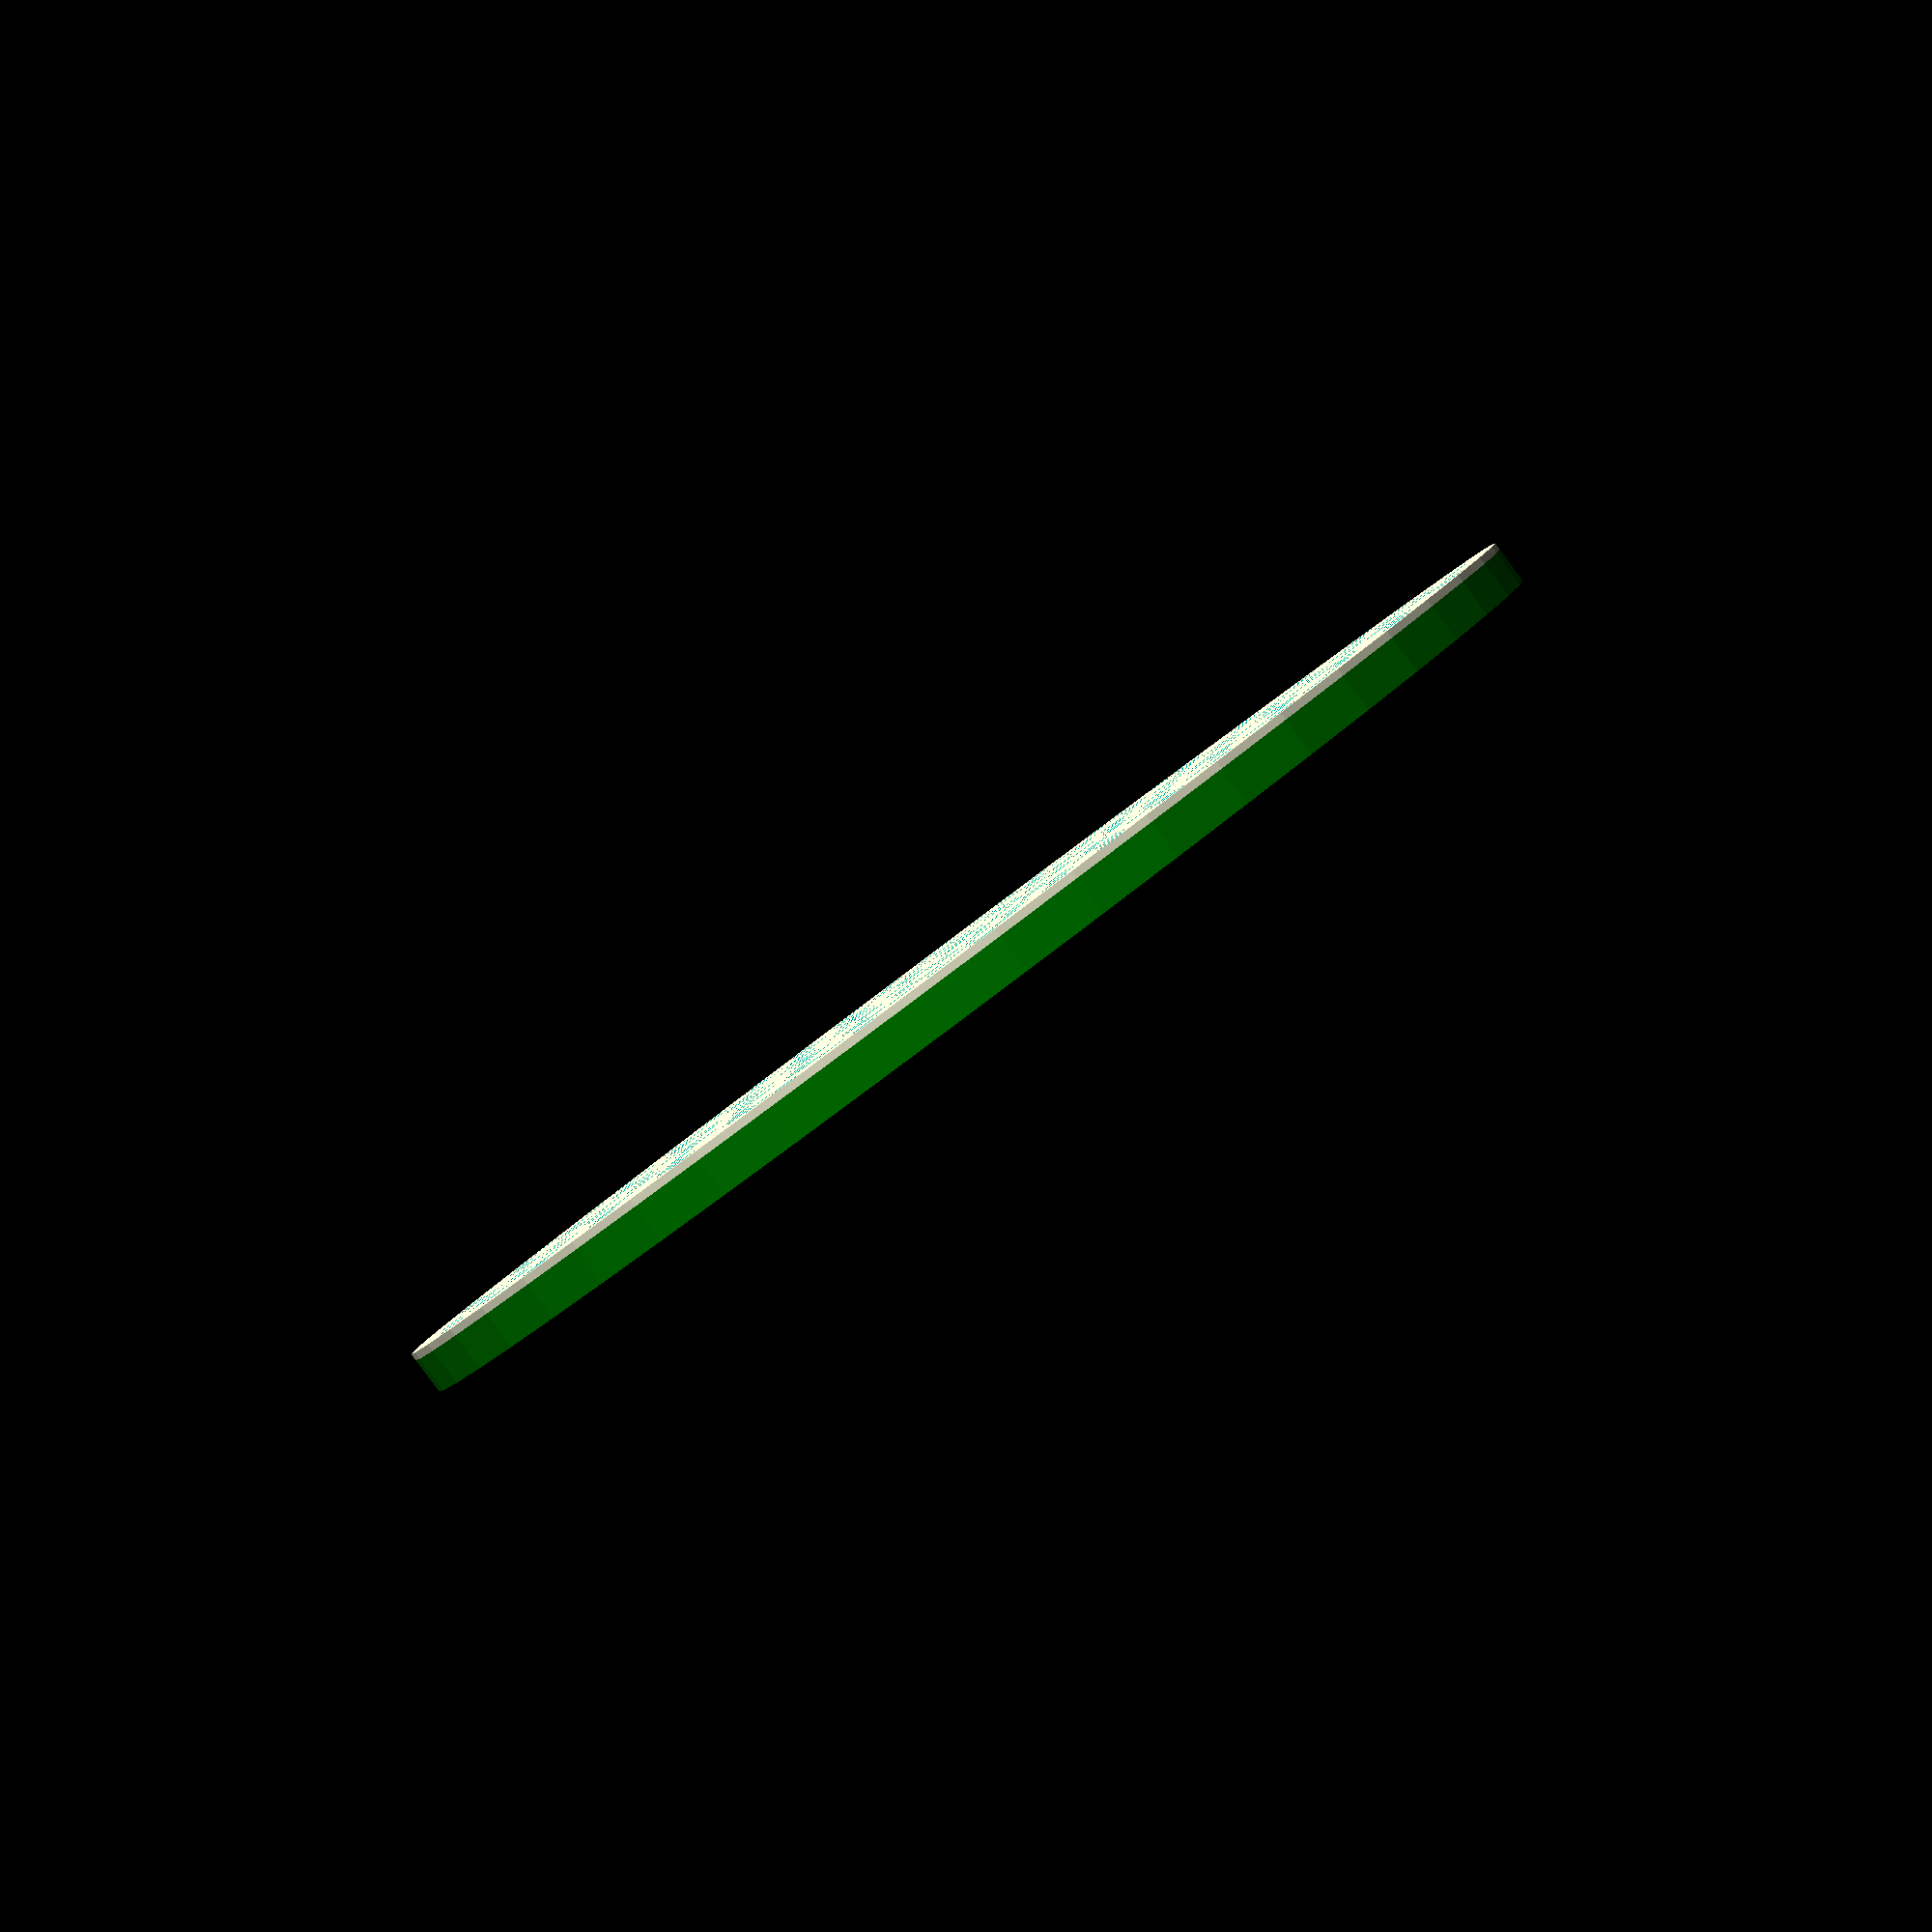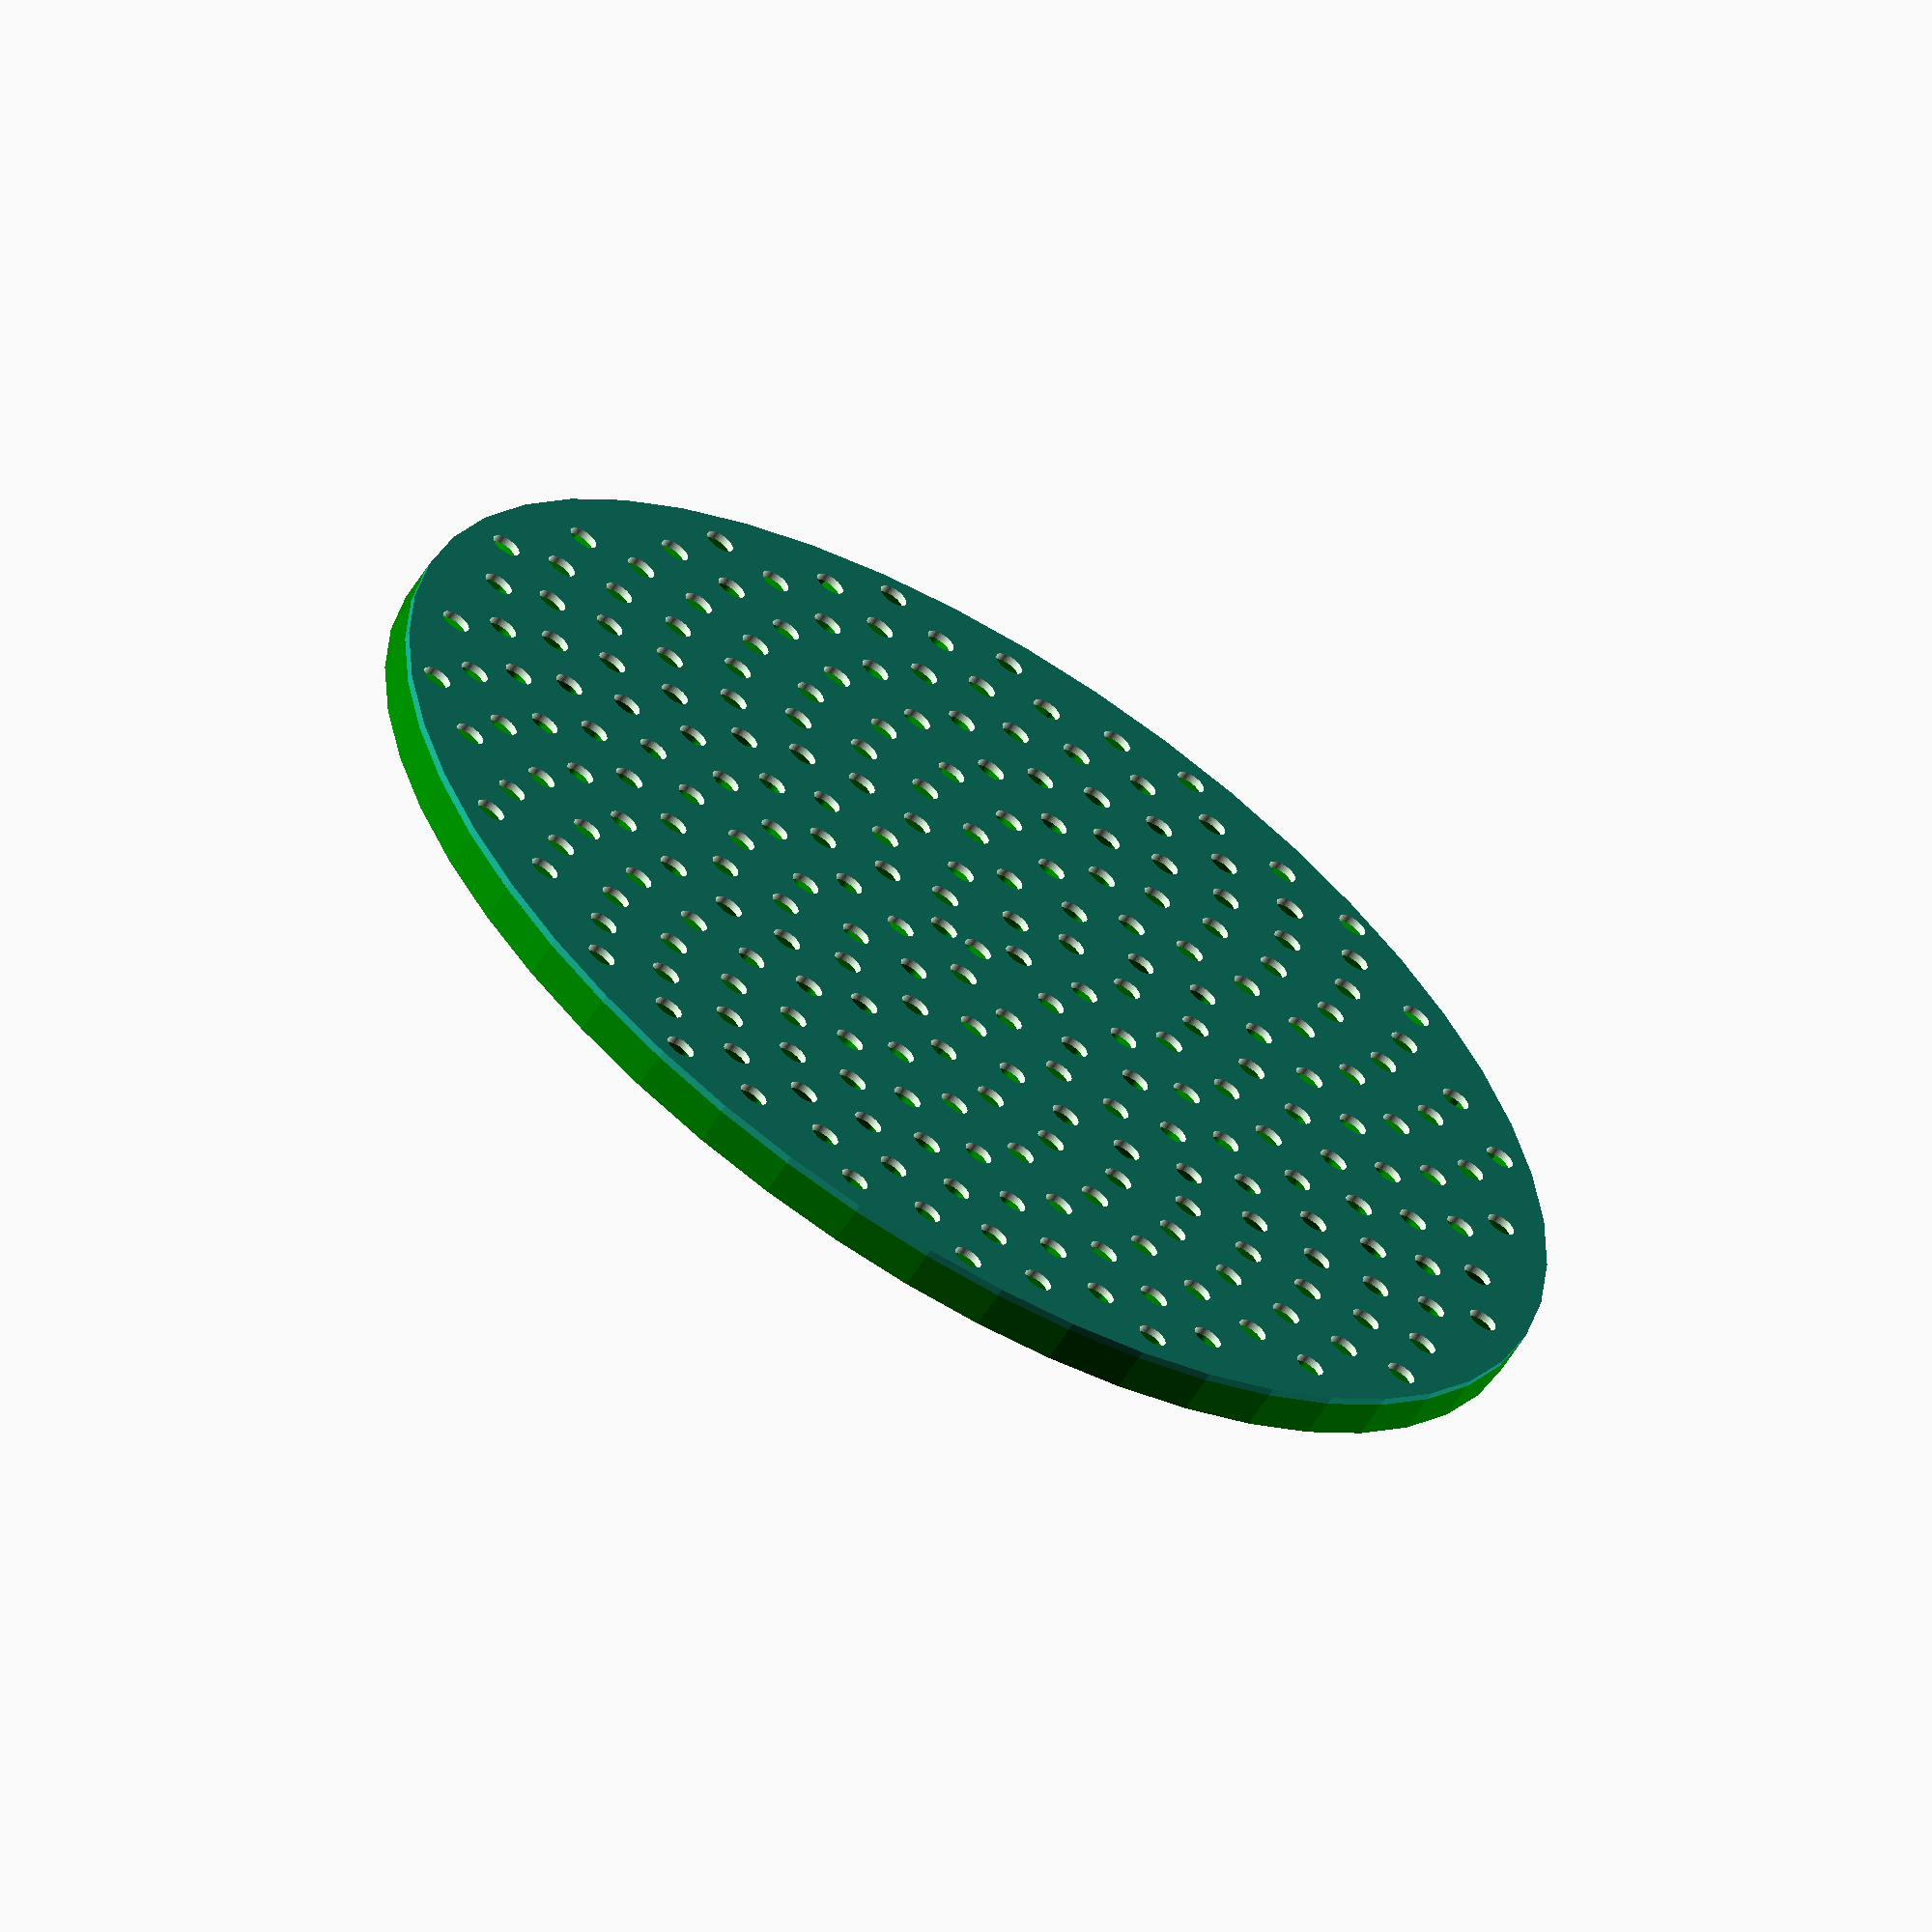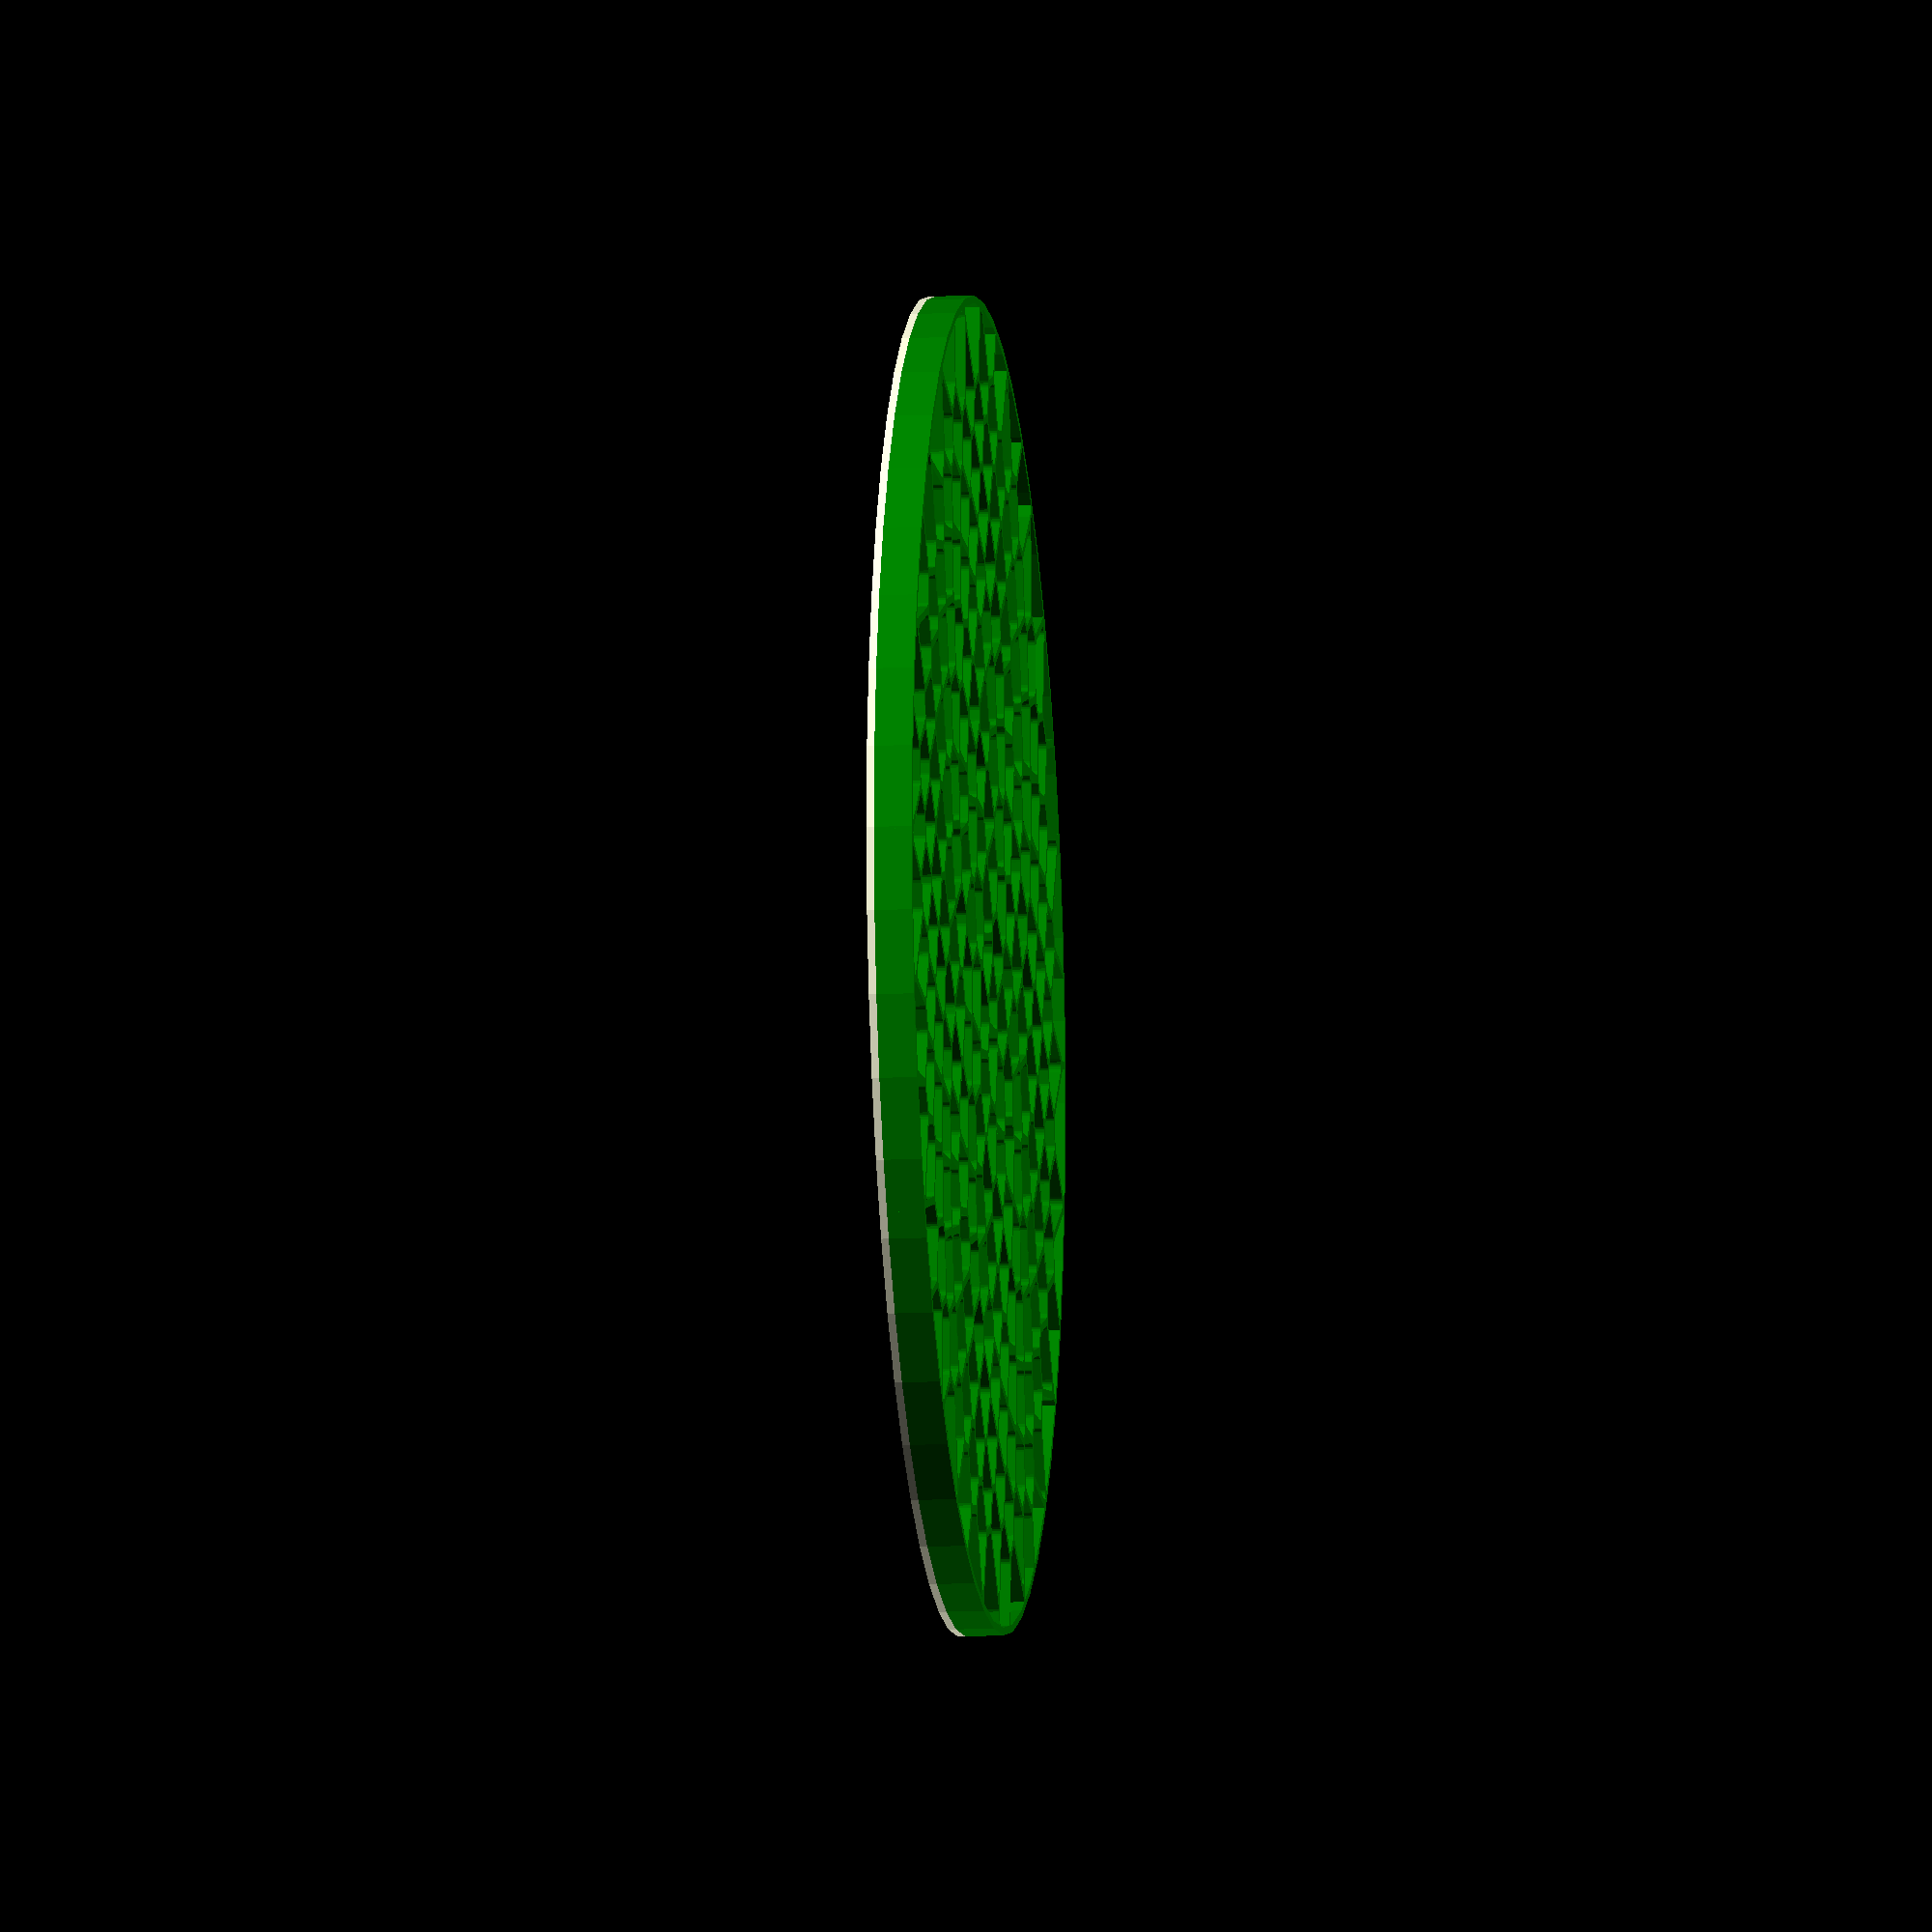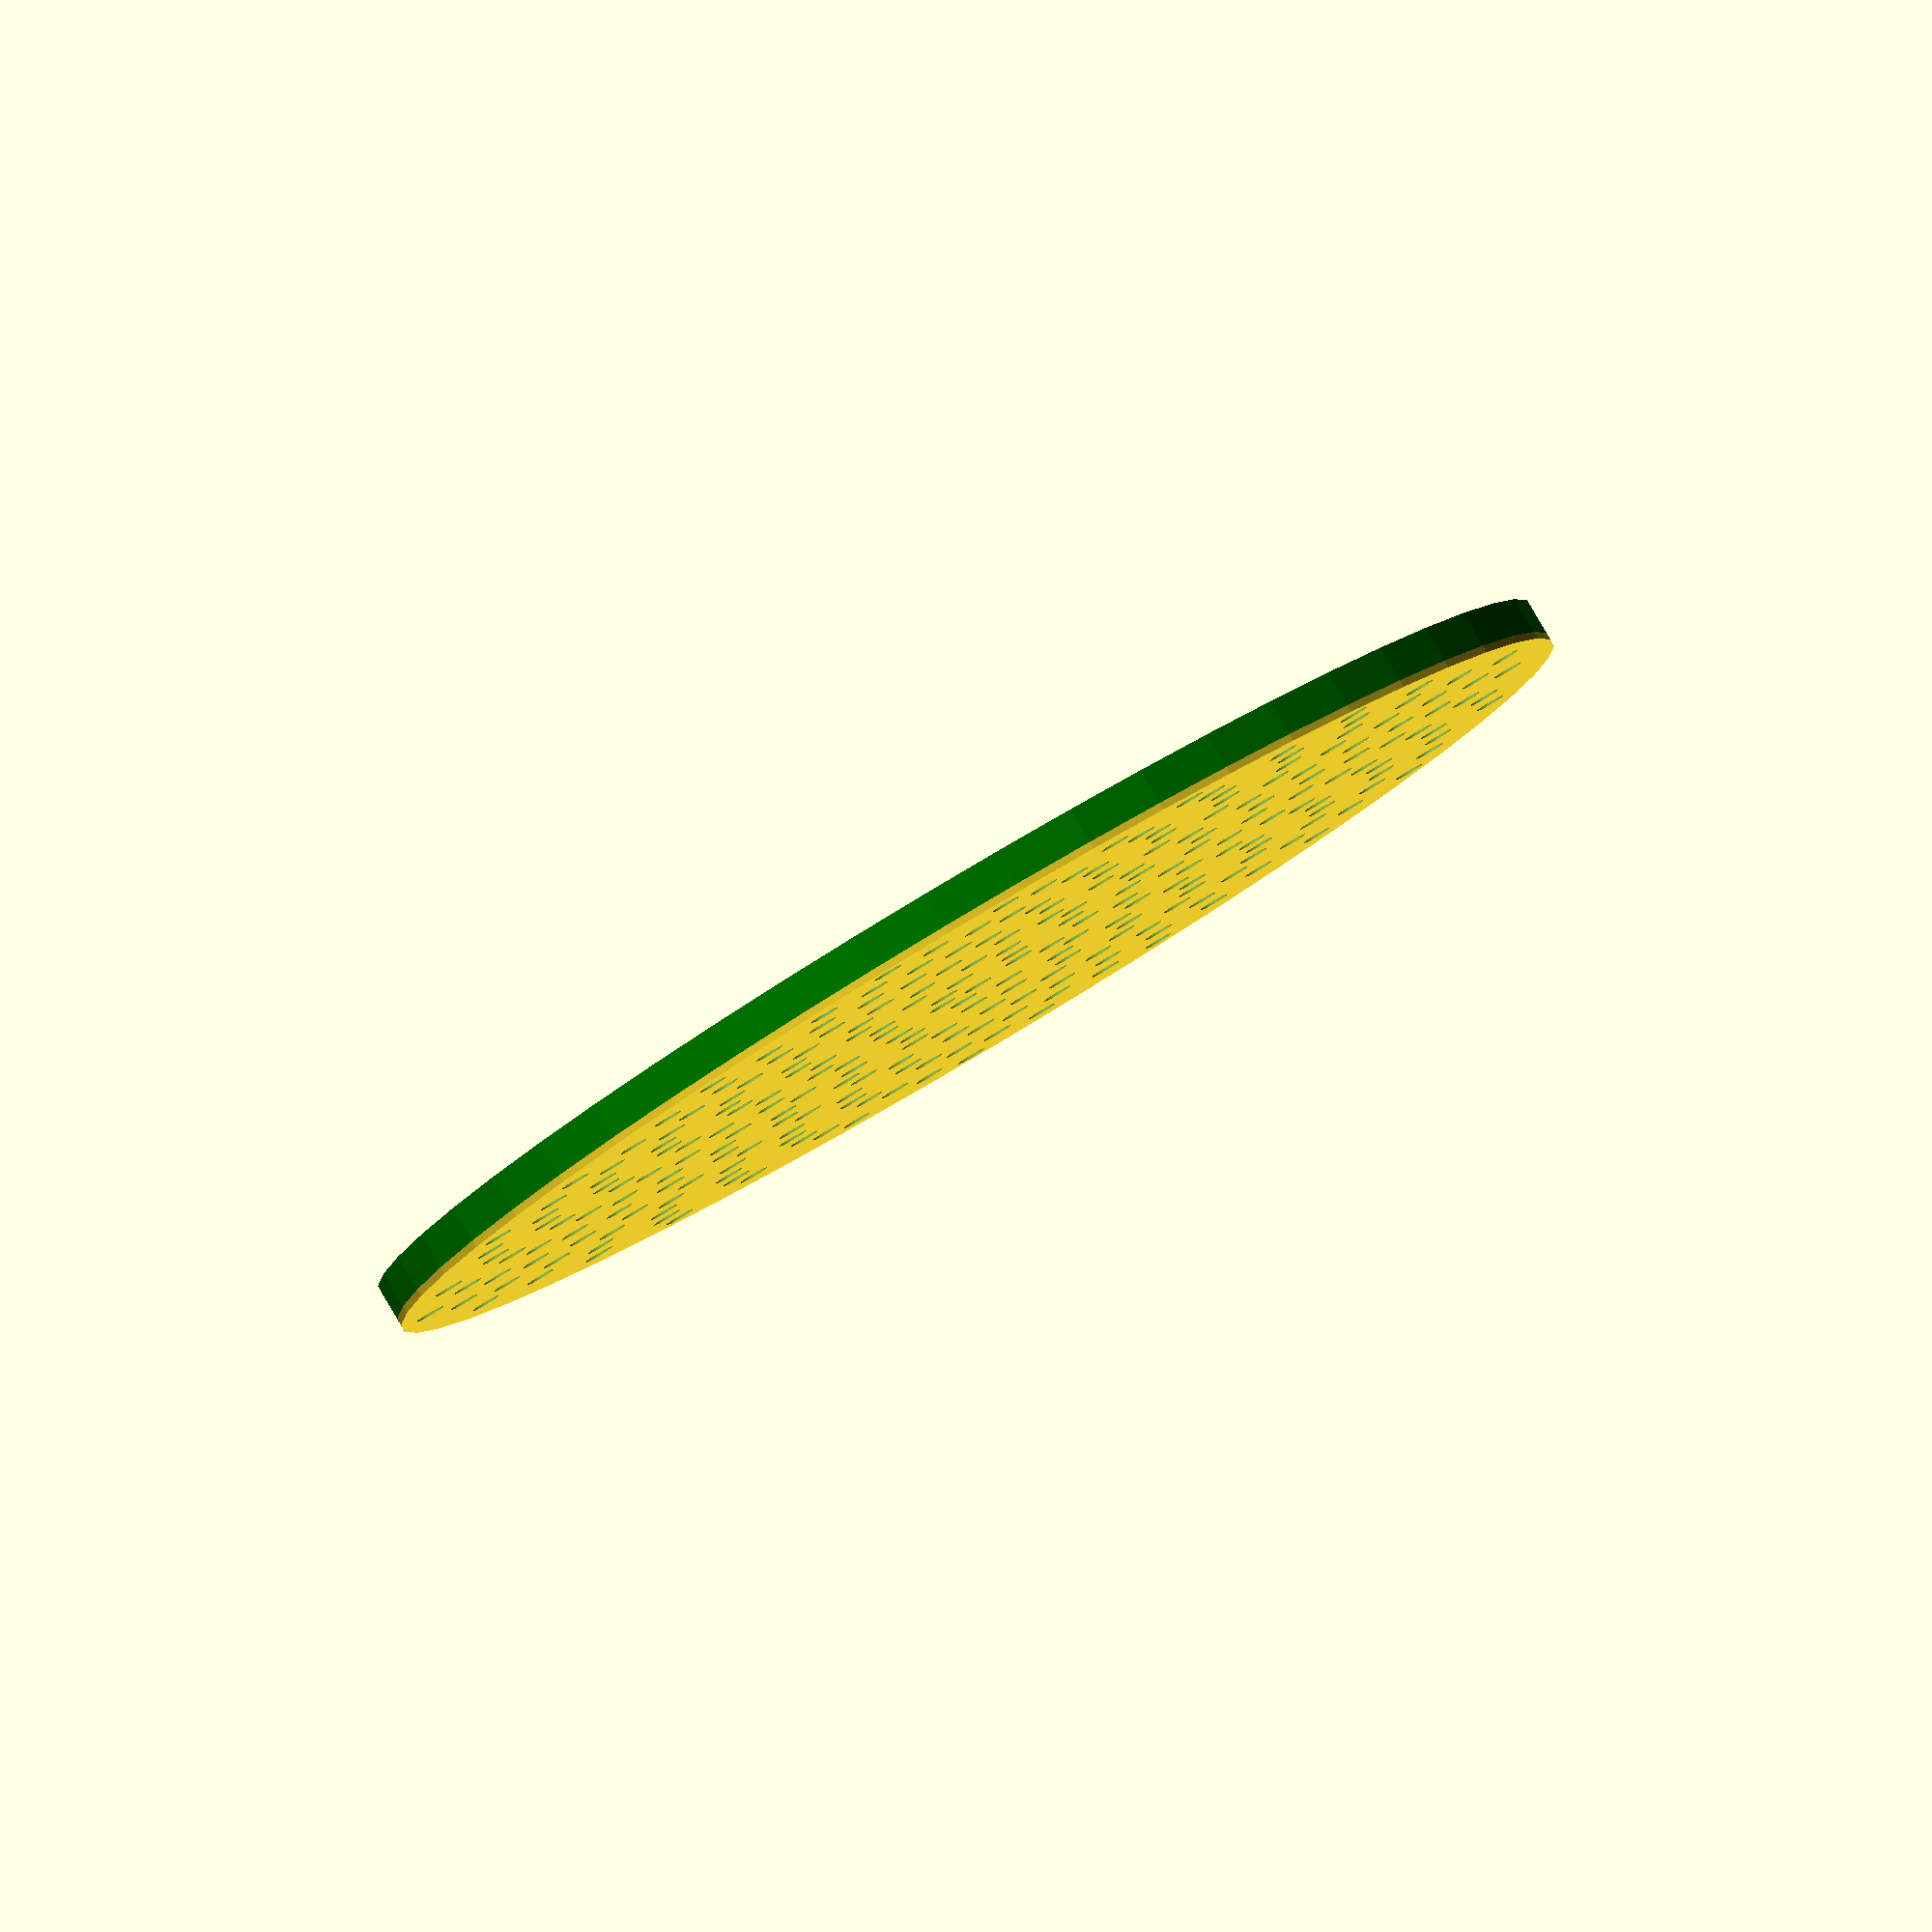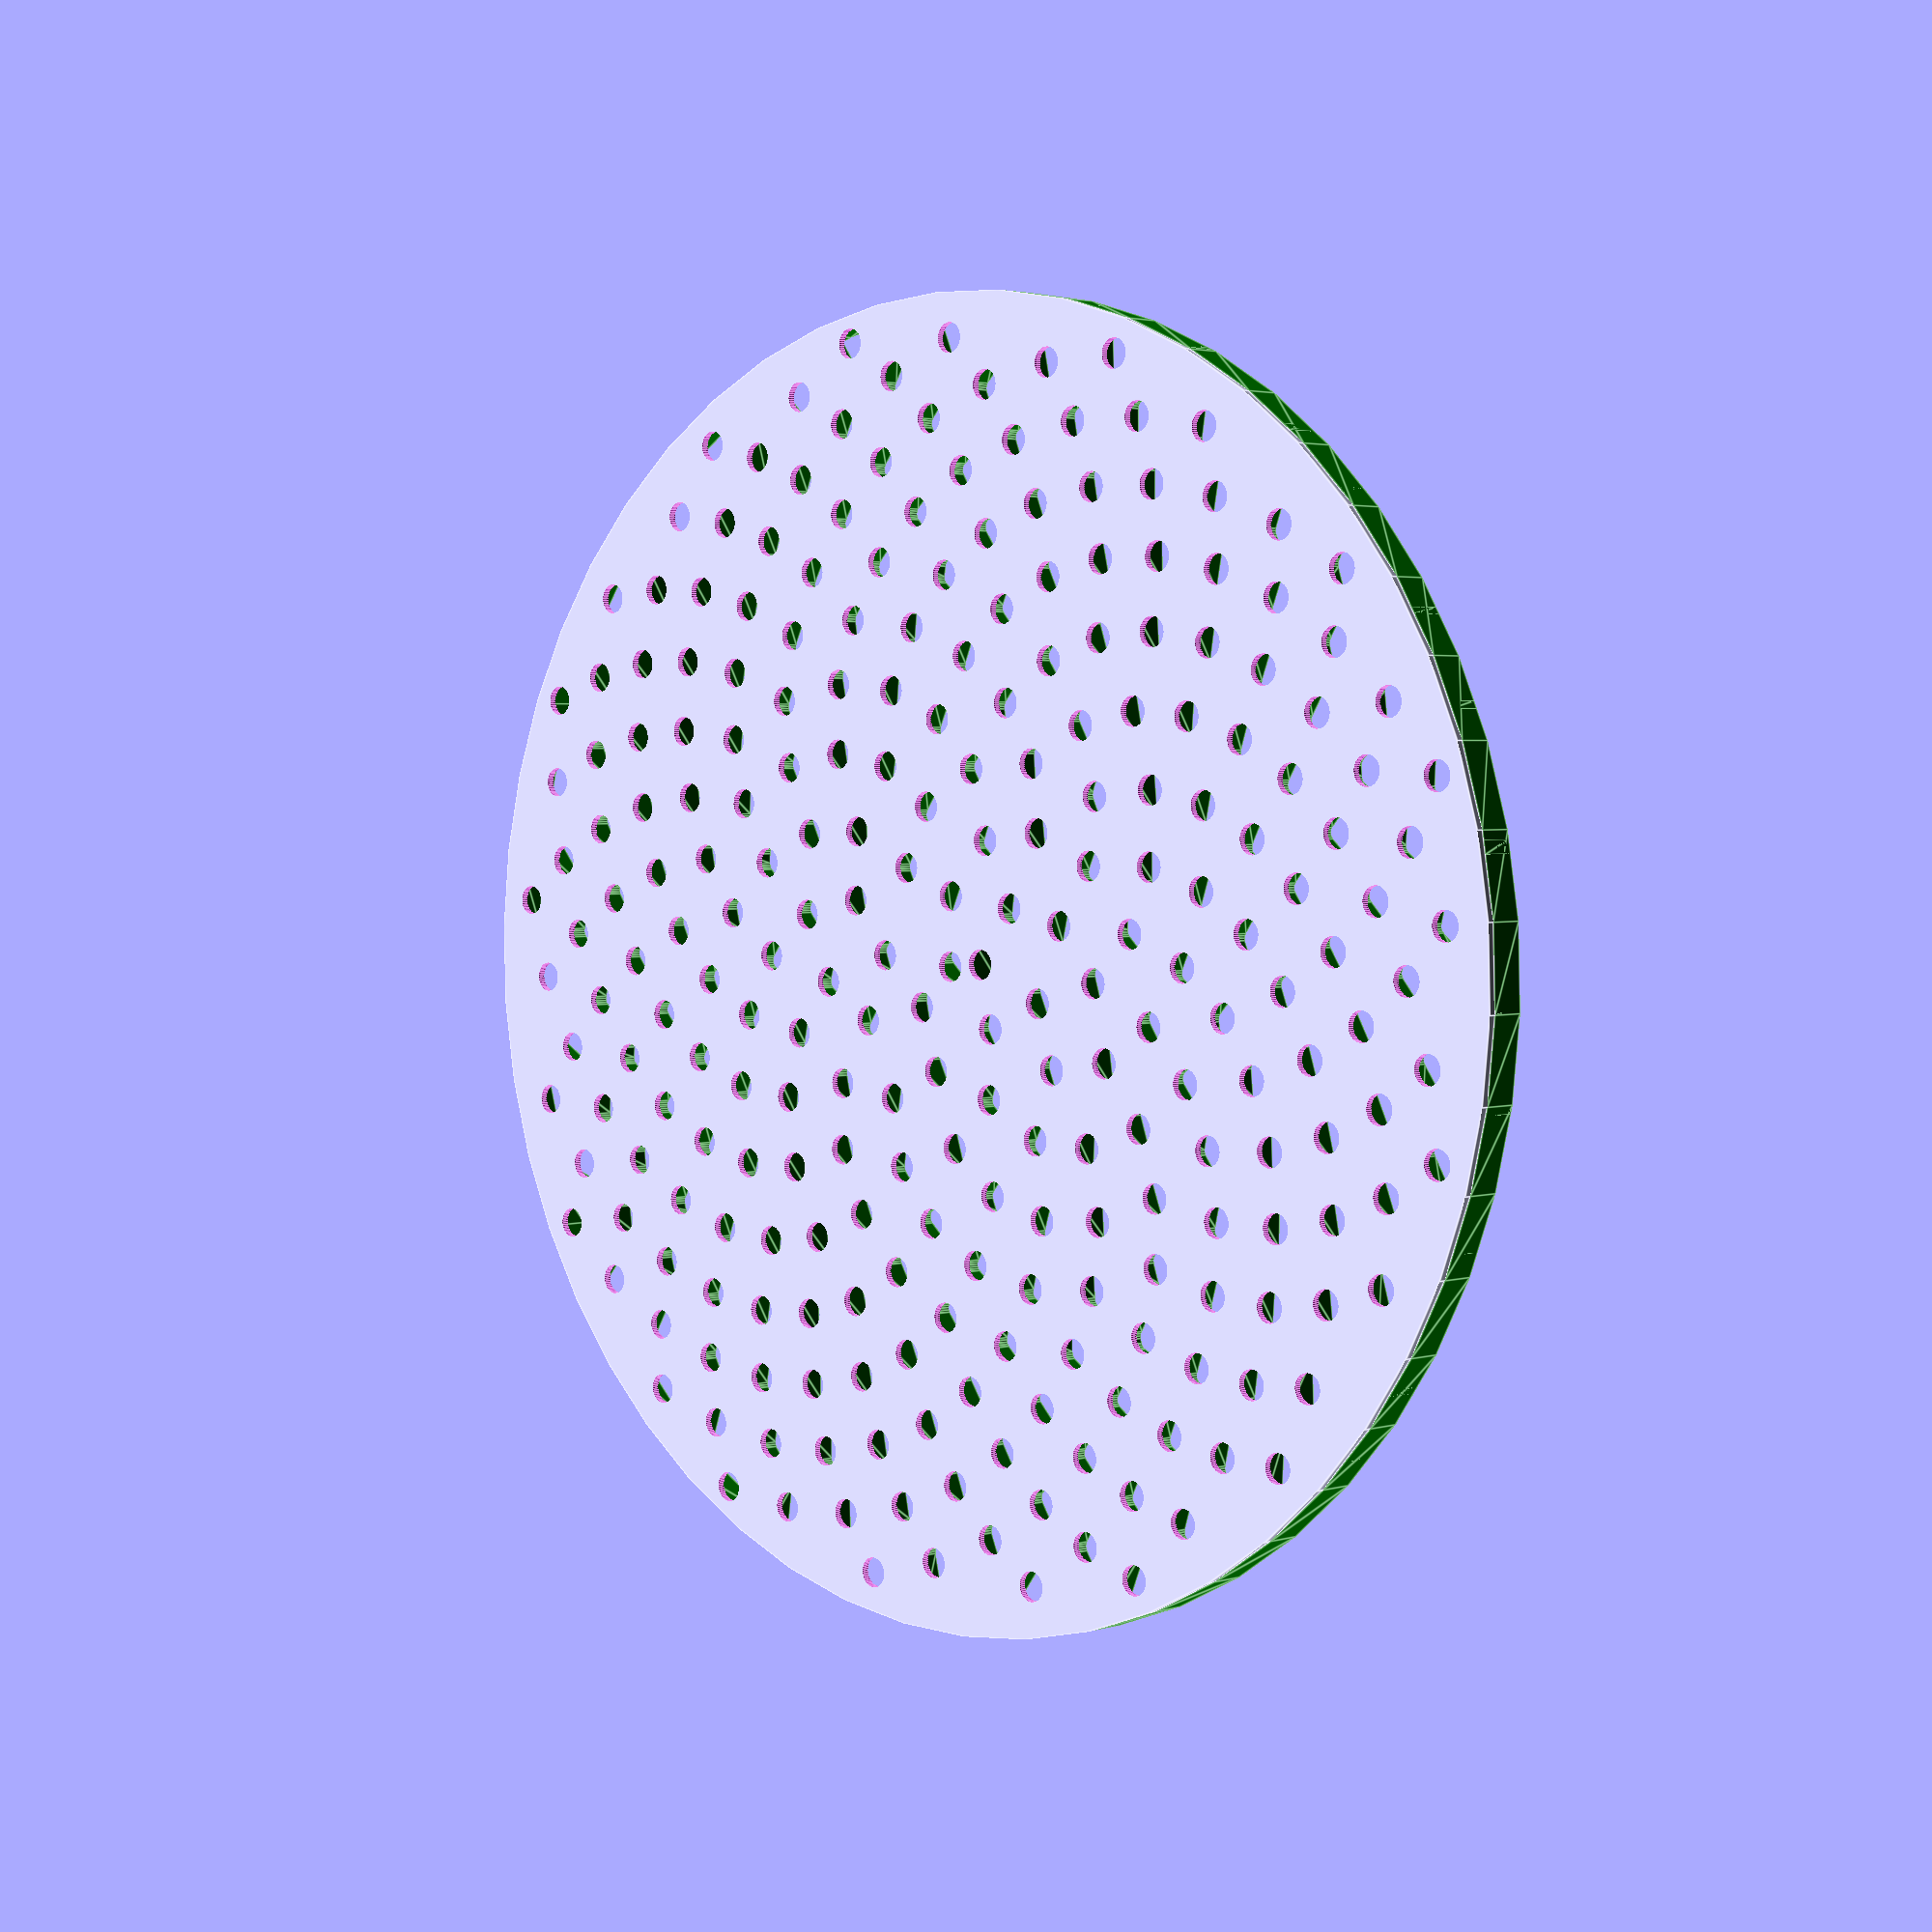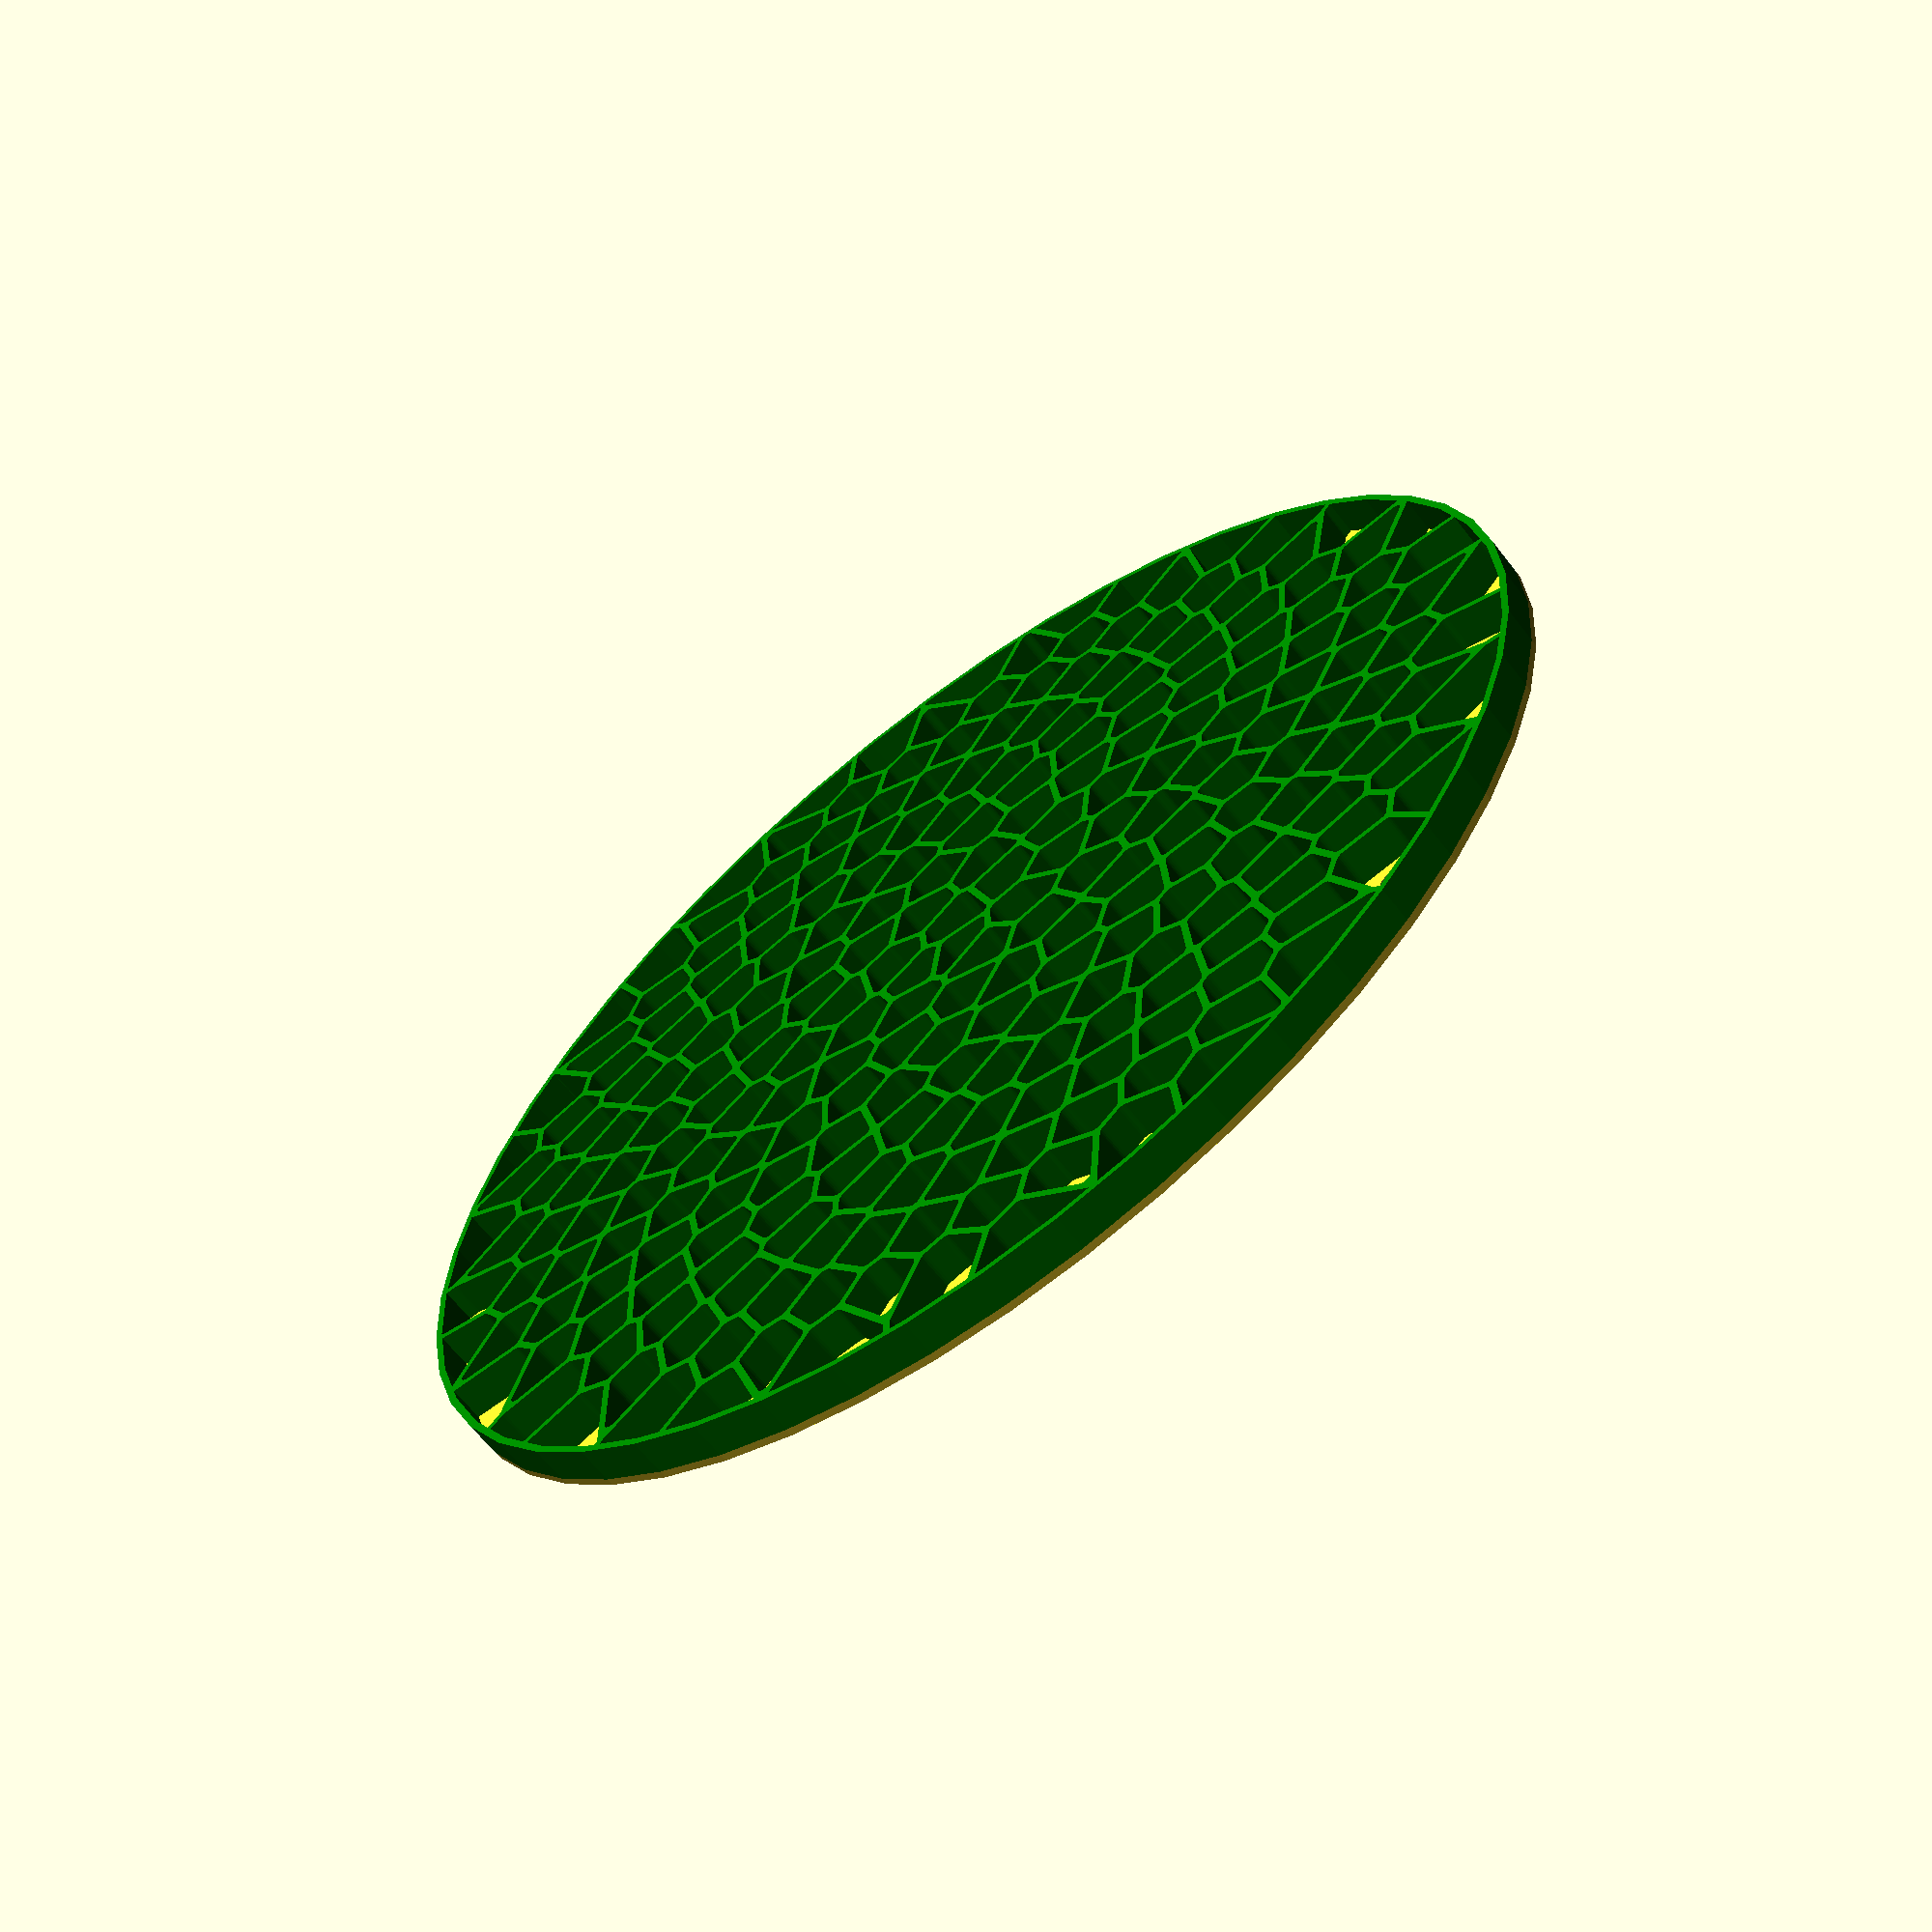
<openscad>
//hole diameter for led
diameter_hole = 12;
//number of holes, corresponds to n in fermat spiral formula
number_led = 250;
//thickness of base plate
height = 3;
//golden angle used in equation, you can also use "360/pow(((1+sqrt(5))/2),2)". you get neat effects if you change this number
golden_angle = 360/pow(((1+sqrt(5))/2),2);
//scaling factor (can also be interpreted as space between the center of the first hole to the second)
c = 16;
//starting led, if 0, there will be an led at center. number must be >= 0
start_led = 0;
//space between edge of the last led hole and edge of plate
outer_gap = 5;
//facenumber for circles
$fn = 50;
//total radius 
trad = (c*sqrt(number_led+start_led) + diameter_hole/2 + outer_gap);
echo("total radius is ", str(trad));
//wall height, this hight is on top of the bast plate
wallh = 15;
//voronoi walls (true means put them in)
voronoiwalls = true;
// outer wall thickness, 0 = no wall. the outer edge of the wall is "trad" calculated by "(c*sqrt(number_led+start_led) + diameter_hole/2 + outer_gap)" inner edge is just that minus this variable
outwall_thick = 3;
//half the thickness of voronoi walls (not sure why the voronoi algorithm takes it like this)
voronoi_thick = 1.5;
//voronoi wall fillet
voronoi_fillet = 3;
//show reference led number, embosses number on bottom of led plate;
show_num = false;


//use Filepe's voronoi algorithm. thanks Felipe Sanchez!

// (c)2013  <juca@members.fsf.org>
// licensed under the terms of the GNU GPL version 3 (or later)

function normalize(v) = v / norm(v);

//
// The voronoi() function generates a 2D surface, which can be provided to
// a) linear_extrude() to produce a 3D object
// b) intersection() to restrict it to a a specified shape -- see voronoi_polygon.scad
//
// Parameters:
//   points (required) ... nuclei coordinates (array of [x, y] pairs)
//   L                 ... the radius of the "world" (the pattern is built within this circle)
//   thickness         ... the thickness of the lines between cells
//   fillet             ... the radius applied to corners (fillet in CAD terms)
//   nuclei (bool)     ... show nuclei sites
//
// These parameters need to be kept more or less in proportion to each other, and to the distance
// apart of points in the point_set. If one or the other parameter is increased or decreased too
// much, you'll get no output.
//
module voronoi(points, L = 200, thickness = 1, fillet = 6, nuclei = true) {
	for (p = points) {
		difference() {
			minkowski() {
				intersection_for(p1 = points){
					if (p != p1) {
						angle = 90 + atan2(p[1] - p1[1], p[0] - p1[0]);

						translate((p + p1) / 2 - normalize(p1 - p) * (thickness + fillet))
						rotate([0, 0, angle])
						translate([-L, -L])
						square([2 * L, L]);
					}
				}
				circle(r = fillet, $fn = 20);
			}
			if (nuclei)
				translate(p) circle(r = 1, $fn = 20);
		}
	}
}

pointsf = [for (i = [start_led:number_led + start_led-1]) [c*sqrt(i)*cos(i*golden_angle),c*sqrt(i)*sin(i*golden_angle)]];

//make holes in main disk in fermat spiral
if (height>0){
translate([0,0,-height]){
    difference(){
        cylinder( h = height, r = trad);
        for (i = [0:len(pointsf)-1]){
            translate([pointsf[i][0],pointsf[i][1],-.5]){
                cylinder(h = height +1, d = diameter_hole);
                if(show_num){
                linear_extrude(height/4){
                    rotate([0,0,(i+start_led)*golden_angle]){
                        mirror([0,1,0]){translate([0,diameter_hole/2,0]){text(str(i+1),size = 8,halign = "center");}}
                    }
                }
                }
            }
        }
    }
}
}

color("green"){
//make voronoi walls
if (voronoiwalls){
    linear_extrude(wallh){
        difference(){
            circle(r = trad);
            voronoi(pointsf,L = trad,thickness = voronoi_thick,fillet = voronoi_fillet,nuclei = false);
        }
    }
}

//make outer wall, if thickness is zero there is no wall.
if (outwall_thick > 0 && voronoiwalls){
    linear_extrude(wallh){
        difference(){
            circle(r = trad);
            circle(r = trad-outwall_thick);
        }
    }
}
}

</openscad>
<views>
elev=268.7 azim=187.7 roll=323.2 proj=p view=wireframe
elev=60.7 azim=128.4 roll=148.1 proj=o view=solid
elev=12.3 azim=172.6 roll=276.6 proj=o view=solid
elev=276.0 azim=128.8 roll=149.3 proj=o view=solid
elev=177.4 azim=142.0 roll=316.8 proj=p view=edges
elev=63.0 azim=324.7 roll=37.6 proj=p view=solid
</views>
